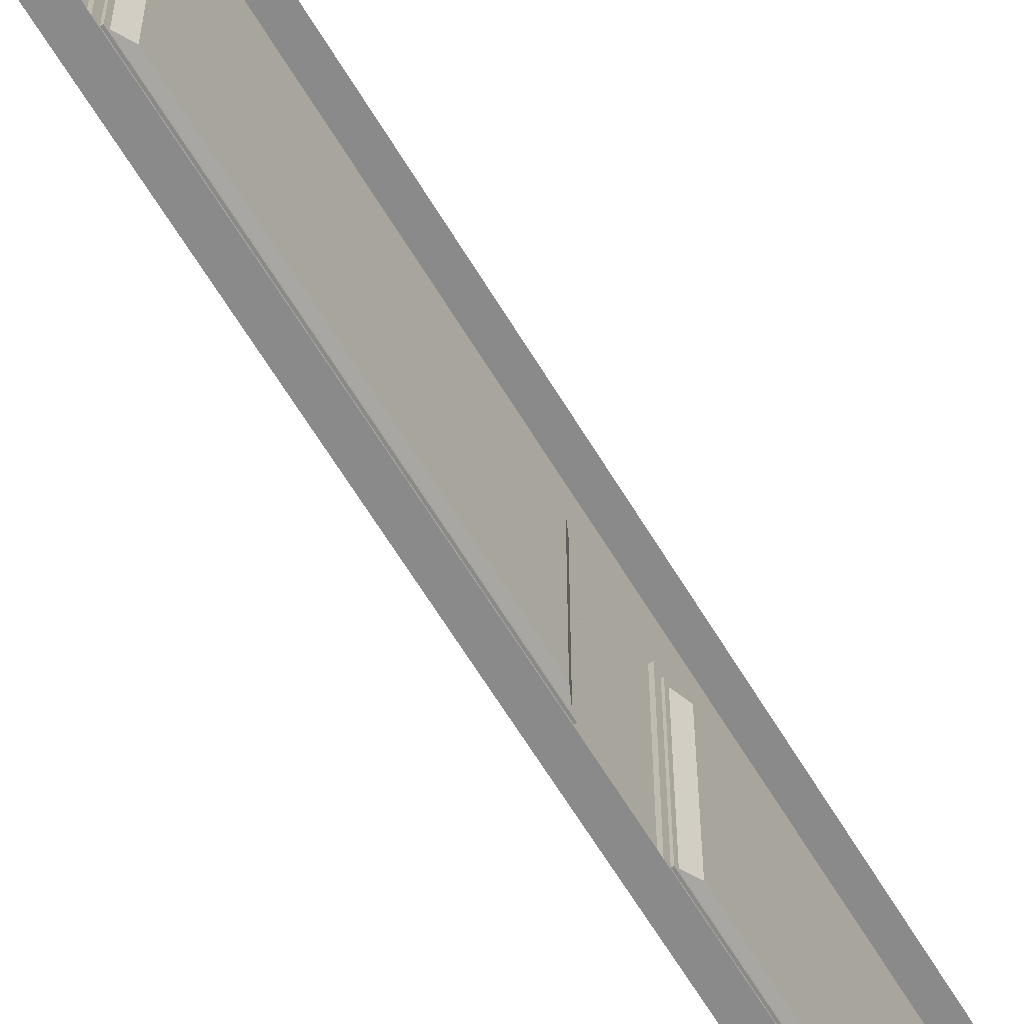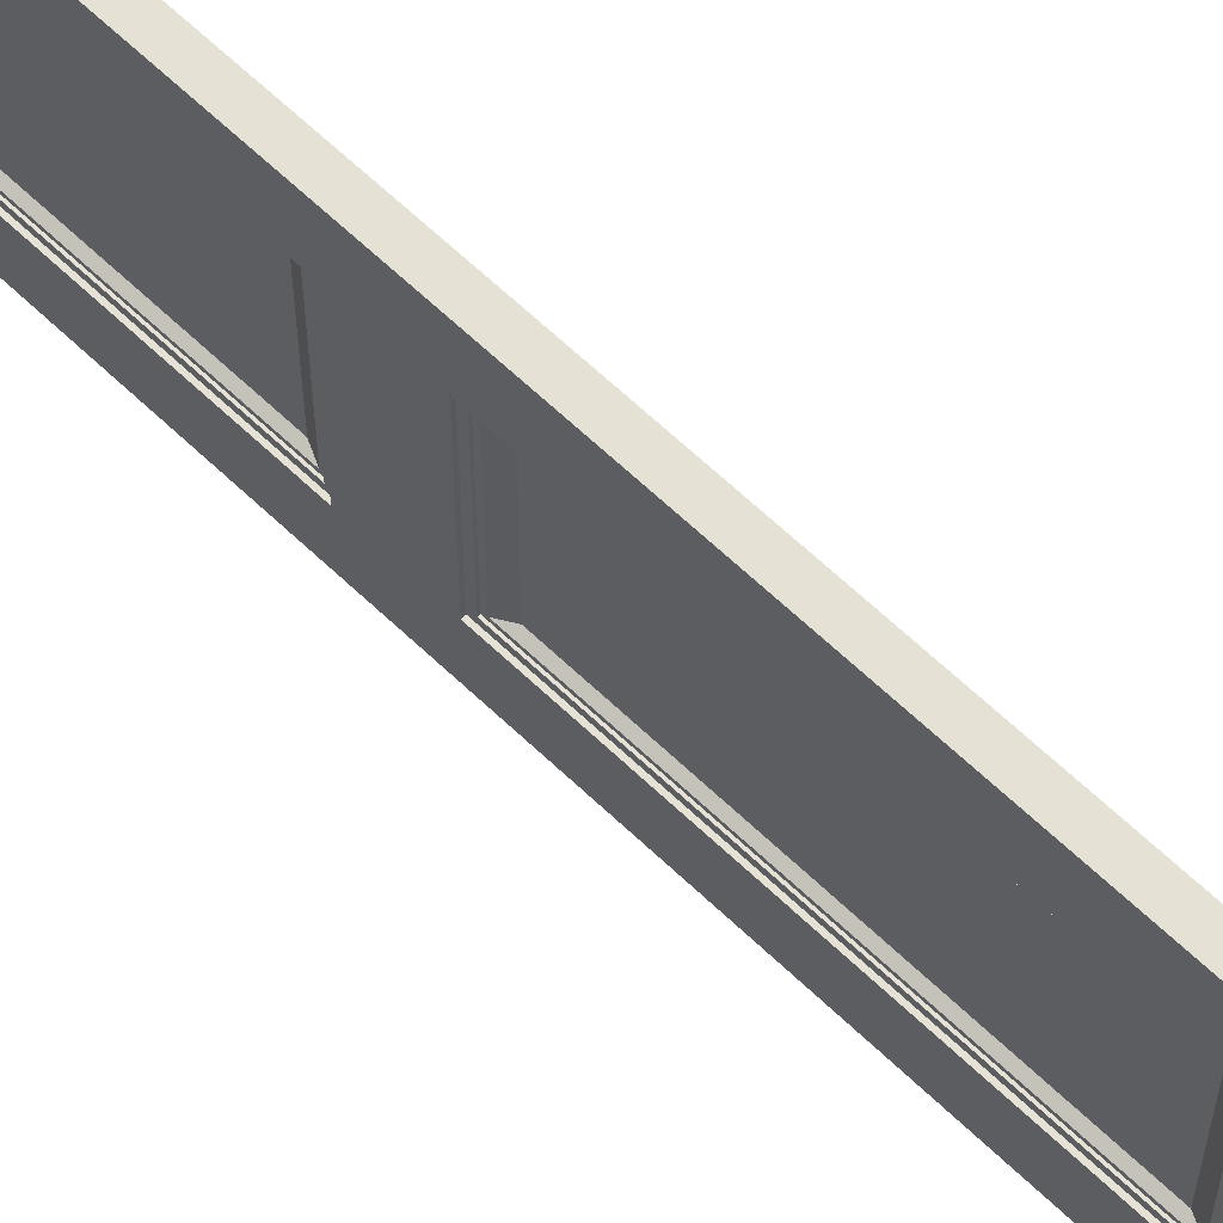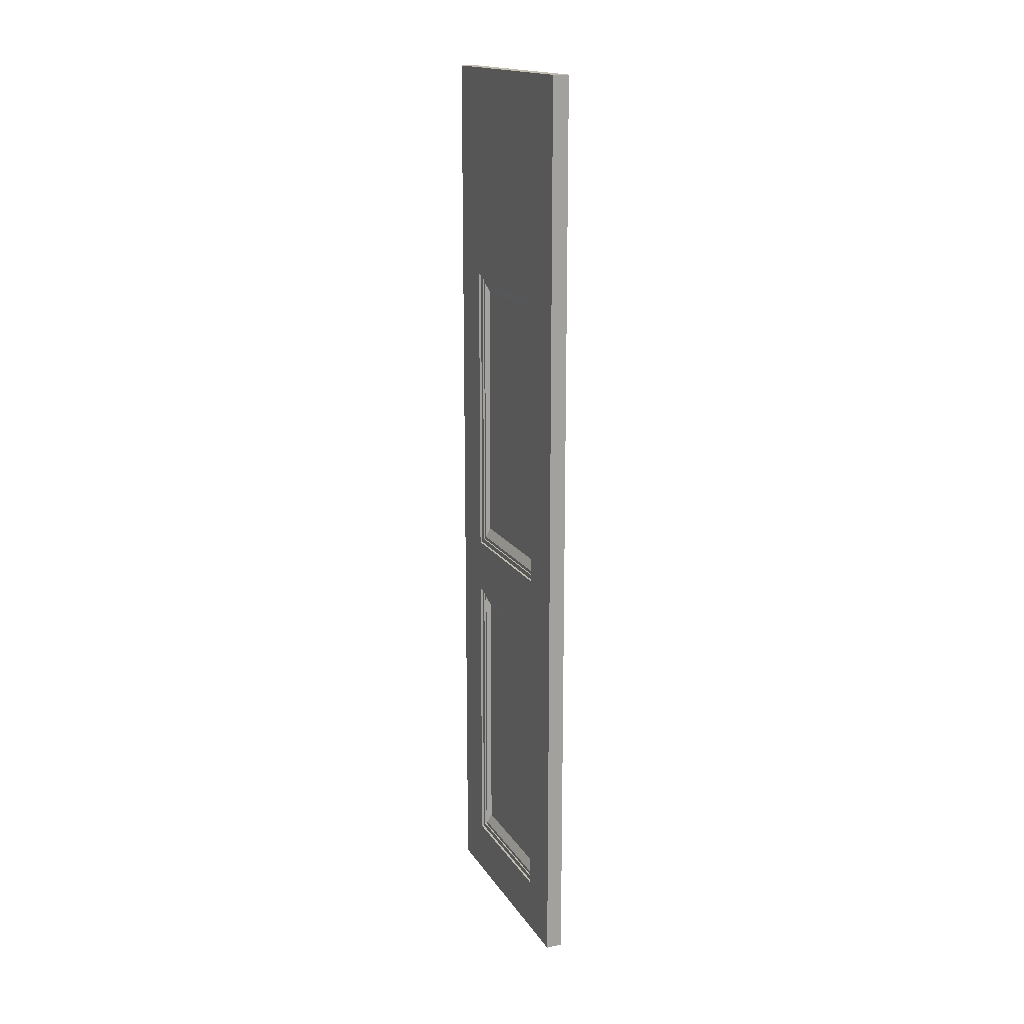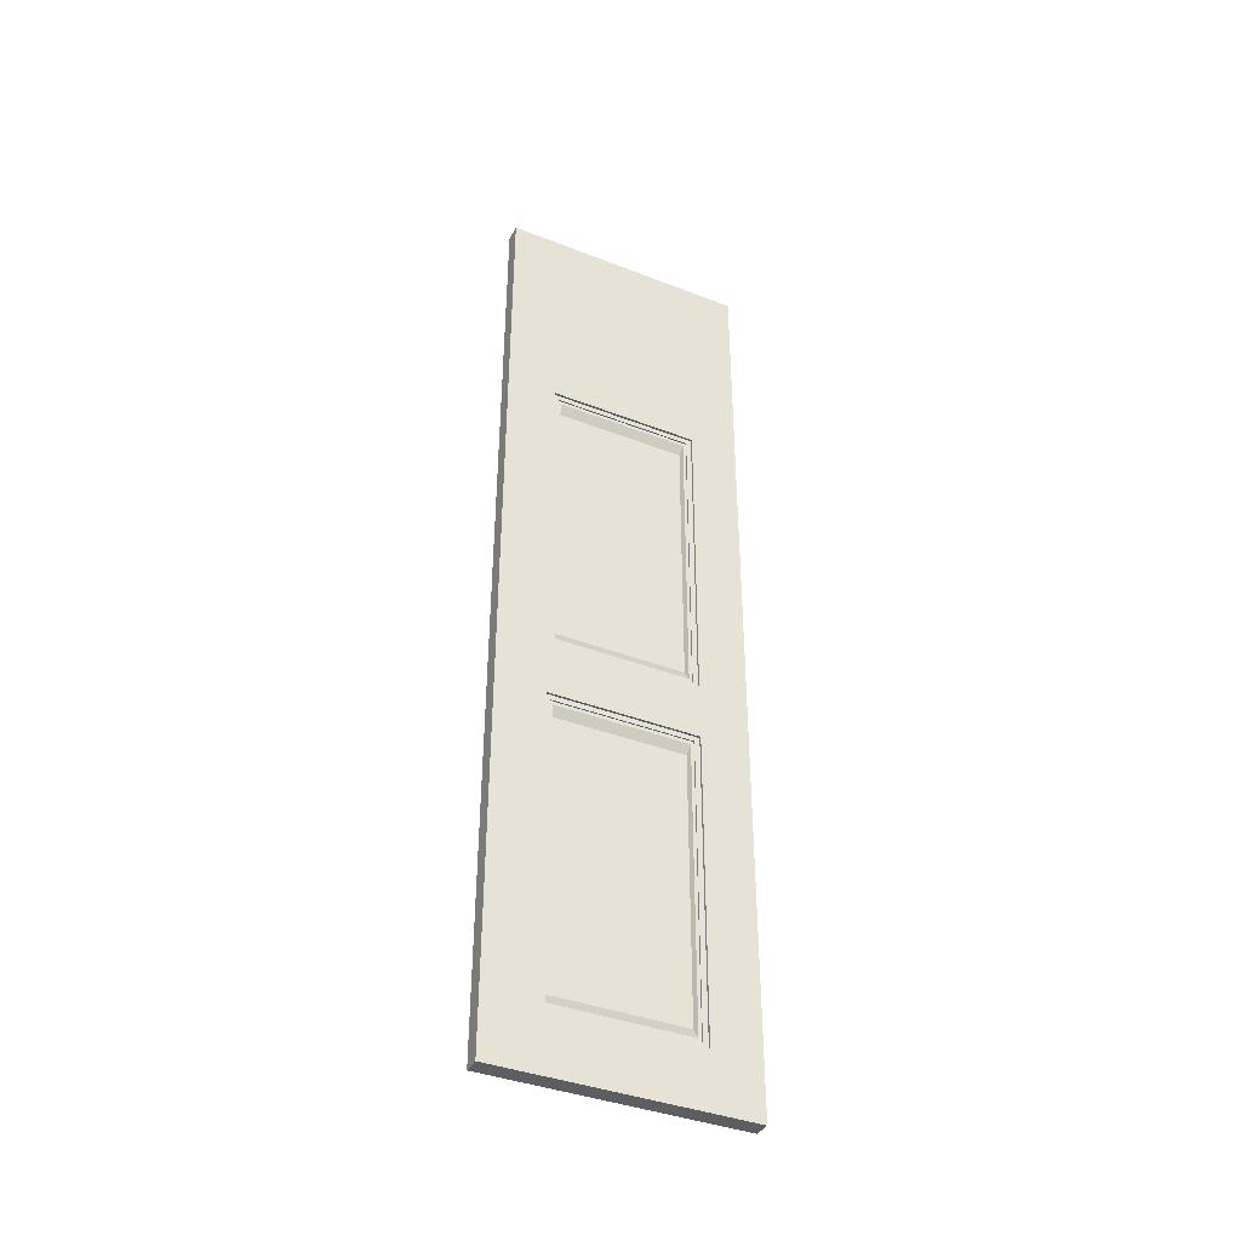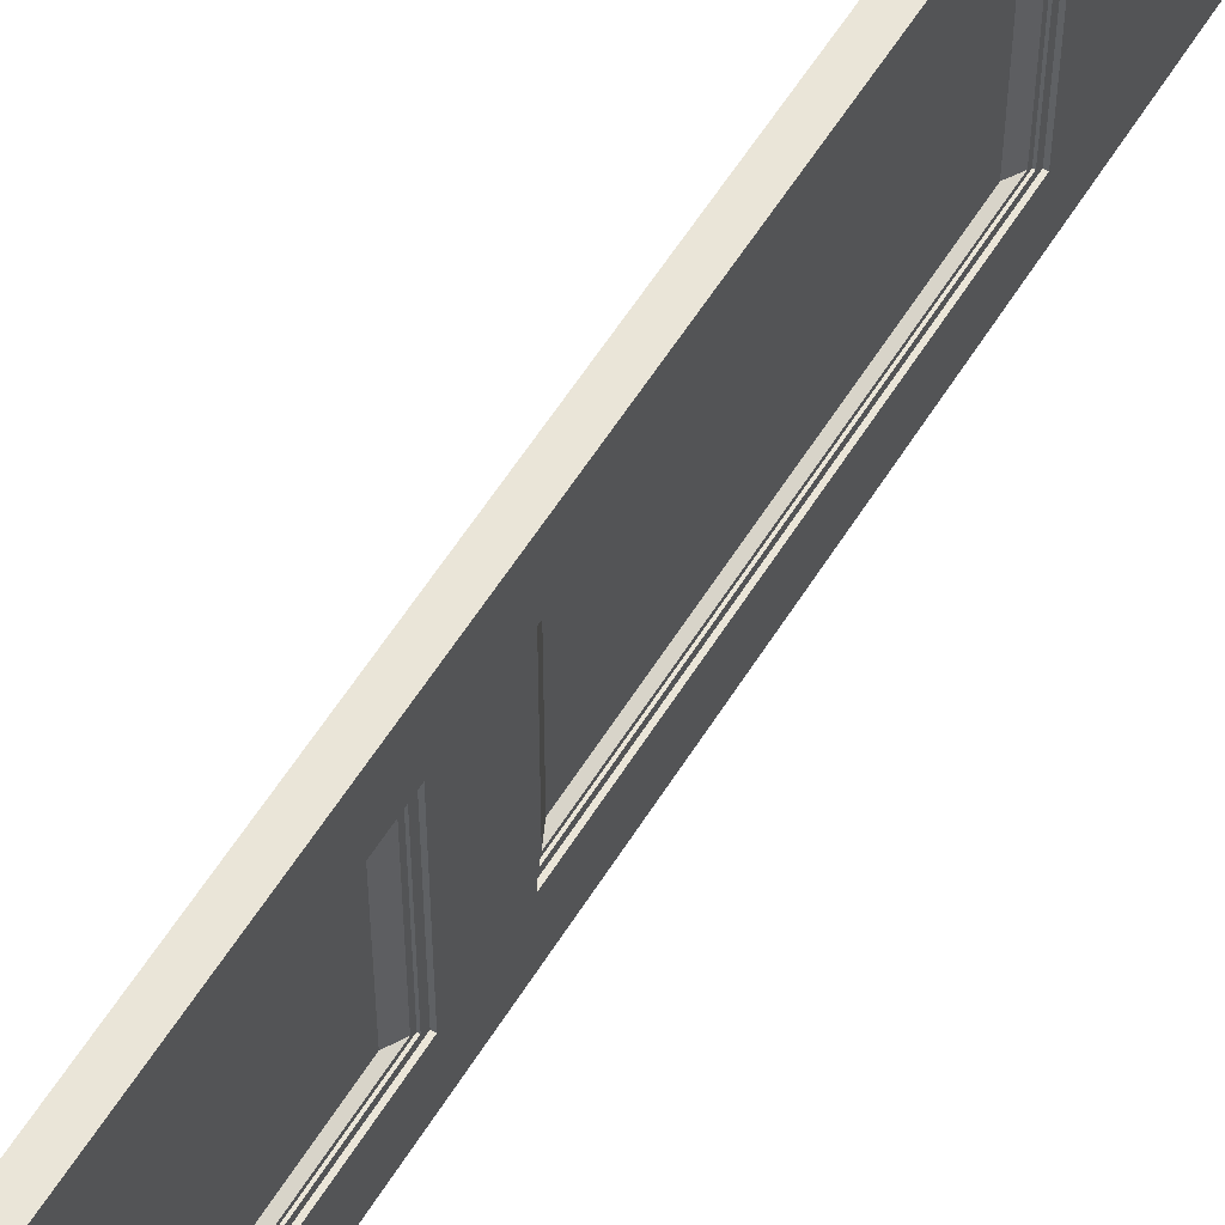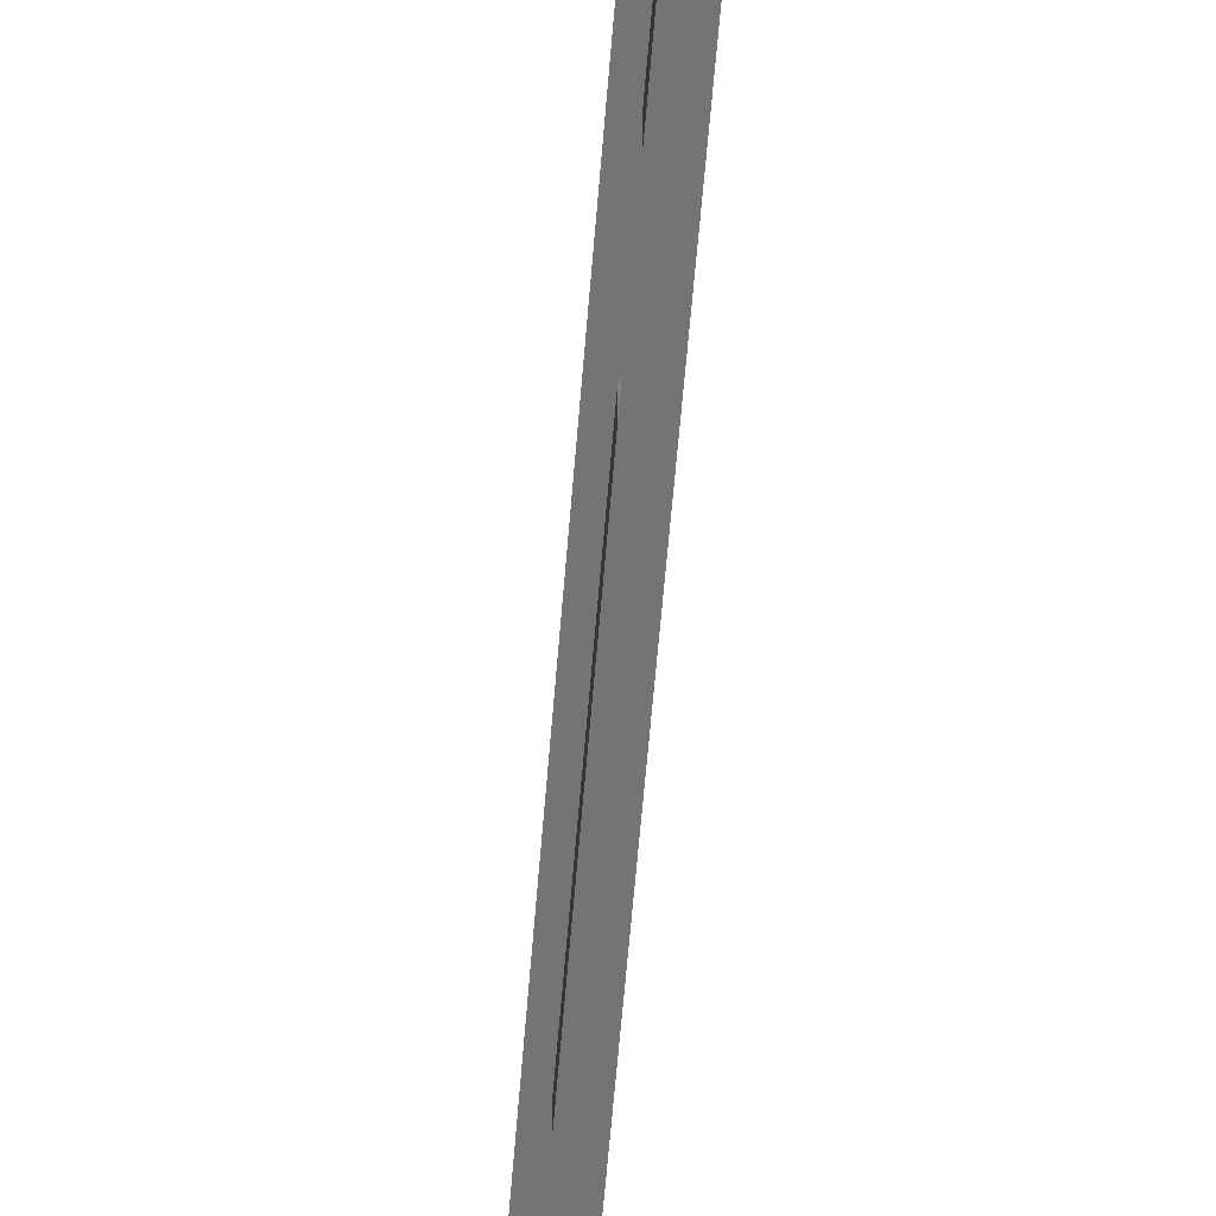
<metadata>
{"format":"obj","ext":"obj","renderer":"f3d","projection":"perspective","resolution":1024,"background":"white","views":[{"elev":-63.6,"azim":-149.0,"up":"+Z"},{"elev":64.7,"azim":133.8,"up":"+Z"},{"elev":16.8,"azim":157.7,"up":"+Y"},{"elev":-39.2,"azim":64.1,"up":"+Y"},{"elev":58.8,"azim":31.7,"up":"+Z"},{"elev":-56.3,"azim":-4.4,"up":"+Z"}]}
</metadata>
<code>
v -0.644 2.261 -2.54
v -0.644 2.261 -2.582
v -0.6584 2.261 -2.582
v -0.6584 2.261 -2.54
v -0.644 2.261 -2.712
v -0.6584 2.261 -2.712
v -0.644 2.261 -2.754
v -0.6584 2.261 -2.754
v -0.644 2.573 -2.54
v -0.644 2.31 -2.54
v -0.6584 2.31 -2.54
v -0.6584 2.573 -2.54
v -0.644 2.261 -2.54
v -0.6584 2.261 -2.54
v -0.644 2.261 -2.754
v -0.644 2.31 -2.754
v -0.6584 2.31 -2.754
v -0.6584 2.261 -2.754
v -0.644 2.573 -2.754
v -0.6584 2.573 -2.754
v -0.644 2.31 -2.754
v -0.644 2.261 -2.754
v -0.644 2.261 -2.712
v -0.644 2.31 -2.712
v -0.644 2.573 -2.712
v -0.644 2.573 -2.754
v -0.644 2.261 -2.582
v -0.644 2.31 -2.582
v -0.644 2.261 -2.54
v -0.644 2.31 -2.54
v -0.644 2.573 -2.54
v -0.644 2.573 -2.582
v -0.644 2.573 -2.582
v -0.644 2.573 -2.712
v -0.6461 2.573 -2.712
v -0.6461 2.573 -2.582
v -0.644 2.31 -2.712
v -0.644 2.31 -2.582
v -0.6461 2.31 -2.582
v -0.6461 2.31 -2.712
v -0.644 2.31 -2.582
v -0.644 2.573 -2.582
v -0.6461 2.573 -2.582
v -0.6461 2.31 -2.582
v -0.644 2.573 -2.712
v -0.644 2.31 -2.712
v -0.6461 2.31 -2.712
v -0.6461 2.573 -2.712
v -0.6461 2.573 -2.712
v -0.6461 2.31 -2.712
v -0.6461 2.314 -2.707
v -0.6461 2.569 -2.707
v -0.6461 2.31 -2.582
v -0.6461 2.573 -2.582
v -0.6461 2.569 -2.586
v -0.6461 2.314 -2.586
v -0.6461 2.569 -2.586
v -0.6461 2.569 -2.707
v -0.6473 2.569 -2.707
v -0.6473 2.569 -2.586
v -0.6461 2.314 -2.707
v -0.6461 2.314 -2.586
v -0.6473 2.314 -2.586
v -0.6473 2.314 -2.707
v -0.6461 2.314 -2.586
v -0.6461 2.569 -2.586
v -0.6473 2.569 -2.586
v -0.6473 2.314 -2.586
v -0.6461 2.569 -2.707
v -0.6461 2.314 -2.707
v -0.6473 2.314 -2.707
v -0.6473 2.569 -2.707
v -0.6473 2.569 -2.707
v -0.6473 2.314 -2.707
v -0.6473 2.317 -2.705
v -0.6473 2.566 -2.705
v -0.6473 2.314 -2.586
v -0.6473 2.569 -2.586
v -0.6473 2.566 -2.589
v -0.6473 2.317 -2.589
v -0.6473 2.566 -2.589
v -0.6473 2.566 -2.705
v -0.6512 2.558 -2.703
v -0.6512 2.558 -2.591
v -0.6473 2.317 -2.705
v -0.6473 2.317 -2.589
v -0.6512 2.325 -2.591
v -0.6512 2.325 -2.703
v -0.6473 2.317 -2.589
v -0.6473 2.566 -2.589
v -0.6512 2.558 -2.591
v -0.6512 2.325 -2.591
v -0.6473 2.566 -2.705
v -0.6473 2.317 -2.705
v -0.6512 2.325 -2.703
v -0.6512 2.558 -2.703
v -0.6512 2.325 -2.591
v -0.6512 2.558 -2.591
v -0.6512 2.558 -2.703
v -0.6512 2.325 -2.703
v -0.6512 2.637 -2.591
v -0.6512 2.873 -2.591
v -0.6512 2.873 -2.703
v -0.6512 2.637 -2.703
v -0.6473 2.882 -2.705
v -0.6473 2.629 -2.705
v -0.6512 2.637 -2.703
v -0.6512 2.873 -2.703
v -0.6473 2.629 -2.589
v -0.6473 2.882 -2.589
v -0.6512 2.873 -2.591
v -0.6512 2.637 -2.591
v -0.6473 2.629 -2.705
v -0.6473 2.629 -2.589
v -0.6512 2.637 -2.591
v -0.6512 2.637 -2.703
v -0.6473 2.882 -2.589
v -0.6473 2.882 -2.705
v -0.6512 2.873 -2.703
v -0.6512 2.873 -2.591
v -0.6473 2.885 -2.586
v -0.6473 2.885 -2.707
v -0.6473 2.882 -2.705
v -0.6473 2.882 -2.589
v -0.6473 2.626 -2.707
v -0.6473 2.626 -2.586
v -0.6473 2.629 -2.589
v -0.6473 2.629 -2.705
v -0.6461 2.885 -2.707
v -0.6461 2.626 -2.707
v -0.6473 2.626 -2.707
v -0.6473 2.885 -2.707
v -0.6461 2.626 -2.586
v -0.6461 2.885 -2.586
v -0.6473 2.885 -2.586
v -0.6473 2.626 -2.586
v -0.6461 2.626 -2.707
v -0.6461 2.626 -2.586
v -0.6473 2.626 -2.586
v -0.6473 2.626 -2.707
v -0.6461 2.885 -2.586
v -0.6461 2.885 -2.707
v -0.6473 2.885 -2.707
v -0.6473 2.885 -2.586
v -0.6461 2.889 -2.582
v -0.6461 2.889 -2.712
v -0.6461 2.885 -2.707
v -0.6461 2.885 -2.586
v -0.6461 2.622 -2.712
v -0.6461 2.622 -2.582
v -0.6461 2.626 -2.586
v -0.6461 2.626 -2.707
v -0.644 2.889 -2.712
v -0.644 2.622 -2.712
v -0.6461 2.622 -2.712
v -0.6461 2.889 -2.712
v -0.644 2.622 -2.582
v -0.644 2.889 -2.582
v -0.6461 2.889 -2.582
v -0.6461 2.622 -2.582
v -0.644 2.622 -2.712
v -0.644 2.622 -2.582
v -0.6461 2.622 -2.582
v -0.6461 2.622 -2.712
v -0.644 2.889 -2.582
v -0.644 2.889 -2.712
v -0.6461 2.889 -2.712
v -0.6461 2.889 -2.582
v -0.644 2.889 -2.54
v -0.644 3.079 -2.54
v -0.644 3.079 -2.582
v -0.644 2.889 -2.582
v -0.644 2.622 -2.54
v -0.644 2.622 -2.582
v -0.644 3.079 -2.712
v -0.644 2.889 -2.712
v -0.644 2.622 -2.712
v -0.644 3.079 -2.754
v -0.644 2.889 -2.754
v -0.644 2.622 -2.754
v -0.644 2.889 -2.754
v -0.644 3.079 -2.754
v -0.6584 3.079 -2.754
v -0.6584 2.889 -2.754
v -0.644 2.622 -2.754
v -0.6584 2.622 -2.754
v -0.644 2.622 -2.54
v -0.6584 2.622 -2.54
v -0.644 2.889 -2.54
v -0.6584 2.889 -2.54
v -0.644 3.079 -2.54
v -0.6584 3.079 -2.54
v -0.644 3.079 -2.582
v -0.644 3.079 -2.54
v -0.6584 3.079 -2.54
v -0.6584 3.079 -2.582
v -0.644 3.079 -2.712
v -0.6584 3.079 -2.712
v -0.644 3.079 -2.754
v -0.6584 3.079 -2.754
f 1 2 3
f 1 3 4
f 2 5 6
f 2 6 3
f 5 7 8
f 5 8 6
f 9 10 11
f 9 11 12
f 10 13 14
f 10 14 11
f 15 16 17
f 15 17 18
f 16 19 20
f 16 20 17
f 21 22 23
f 21 23 24
f 24 25 26
f 24 26 21
f 27 28 24
f 27 24 23
f 29 30 28
f 29 28 27
f 30 31 32
f 30 32 28
f 33 34 35
f 33 35 36
f 37 38 39
f 37 39 40
f 41 42 43
f 41 43 44
f 45 46 47
f 45 47 48
f 49 50 51
f 49 51 52
f 53 54 55
f 53 55 56
f 50 53 56
f 50 56 51
f 54 49 52
f 54 52 55
f 57 58 59
f 57 59 60
f 61 62 63
f 61 63 64
f 65 66 67
f 65 67 68
f 69 70 71
f 69 71 72
f 73 74 75
f 73 75 76
f 77 78 79
f 77 79 80
f 74 77 80
f 74 80 75
f 78 73 76
f 78 76 79
f 81 82 83
f 81 83 84
f 85 86 87
f 85 87 88
f 89 90 91
f 89 91 92
f 93 94 95
f 93 95 96
f 97 98 99
f 97 99 100
f 101 102 103
f 101 103 104
f 105 106 107
f 105 107 108
f 109 110 111
f 109 111 112
f 113 114 115
f 113 115 116
f 117 118 119
f 117 119 120
f 121 122 123
f 121 123 124
f 125 126 127
f 125 127 128
f 126 121 124
f 126 124 127
f 122 125 128
f 122 128 123
f 129 130 131
f 129 131 132
f 133 134 135
f 133 135 136
f 137 138 139
f 137 139 140
f 141 142 143
f 141 143 144
f 145 146 147
f 145 147 148
f 149 150 151
f 149 151 152
f 150 145 148
f 150 148 151
f 146 149 152
f 146 152 147
f 153 154 155
f 153 155 156
f 157 158 159
f 157 159 160
f 161 162 163
f 161 163 164
f 165 166 167
f 165 167 168
f 169 170 171
f 169 171 172
f 173 169 172
f 173 172 174
f 31 173 174
f 31 174 32
f 172 171 175
f 172 175 176
f 32 174 177
f 32 177 25
f 176 175 178
f 176 178 179
f 177 176 179
f 177 179 180
f 180 26 25
f 180 25 177
f 181 182 183
f 181 183 184
f 185 181 184
f 185 184 186
f 19 185 186
f 19 186 20
f 187 9 12
f 187 12 188
f 189 187 188
f 189 188 190
f 191 189 190
f 191 190 192
f 193 194 195
f 193 195 196
f 197 193 196
f 197 196 198
f 199 197 198
f 199 198 200

</code>
